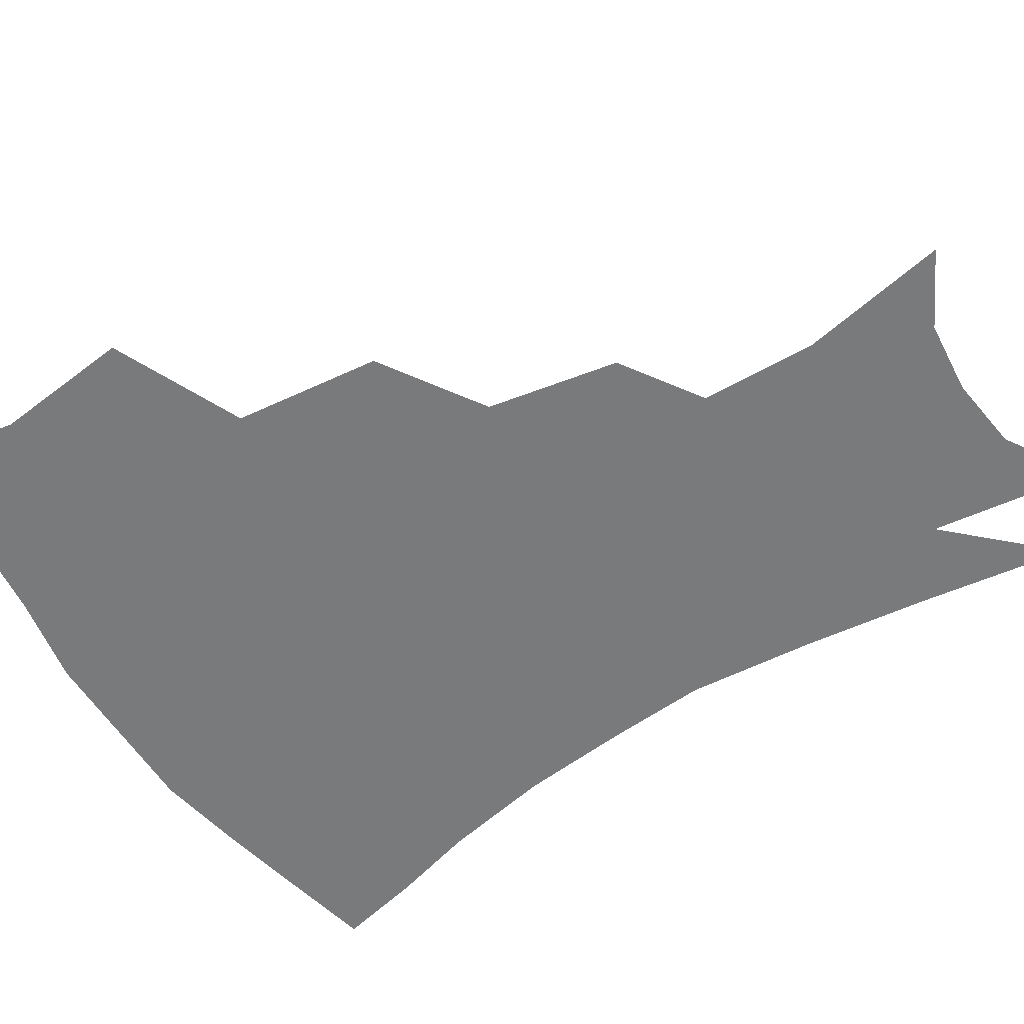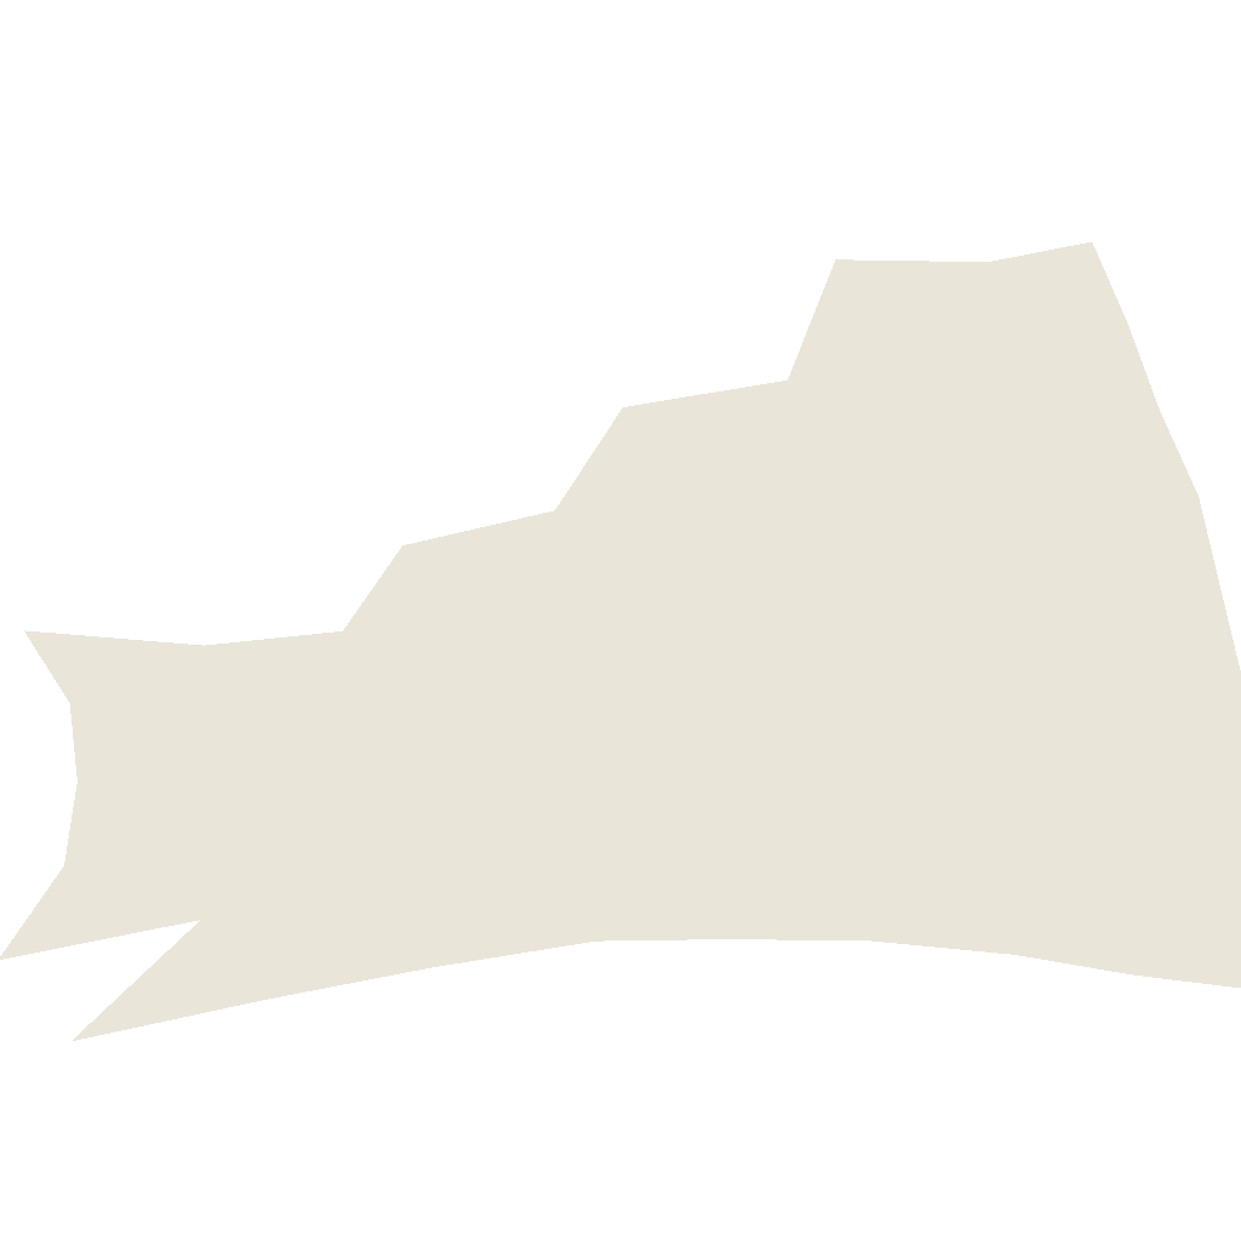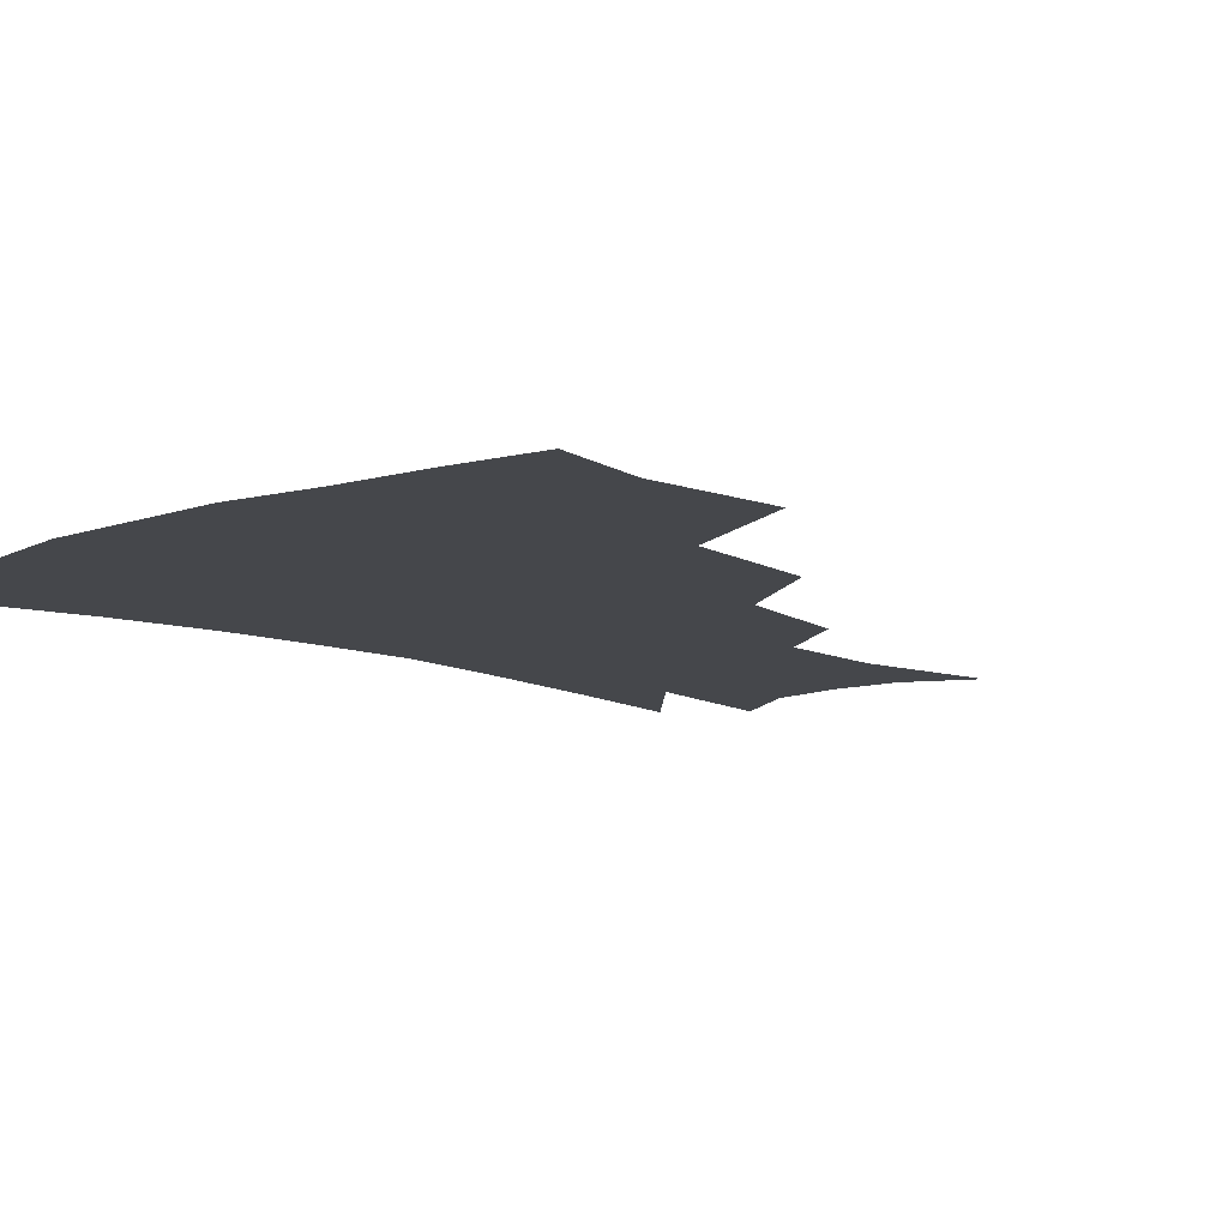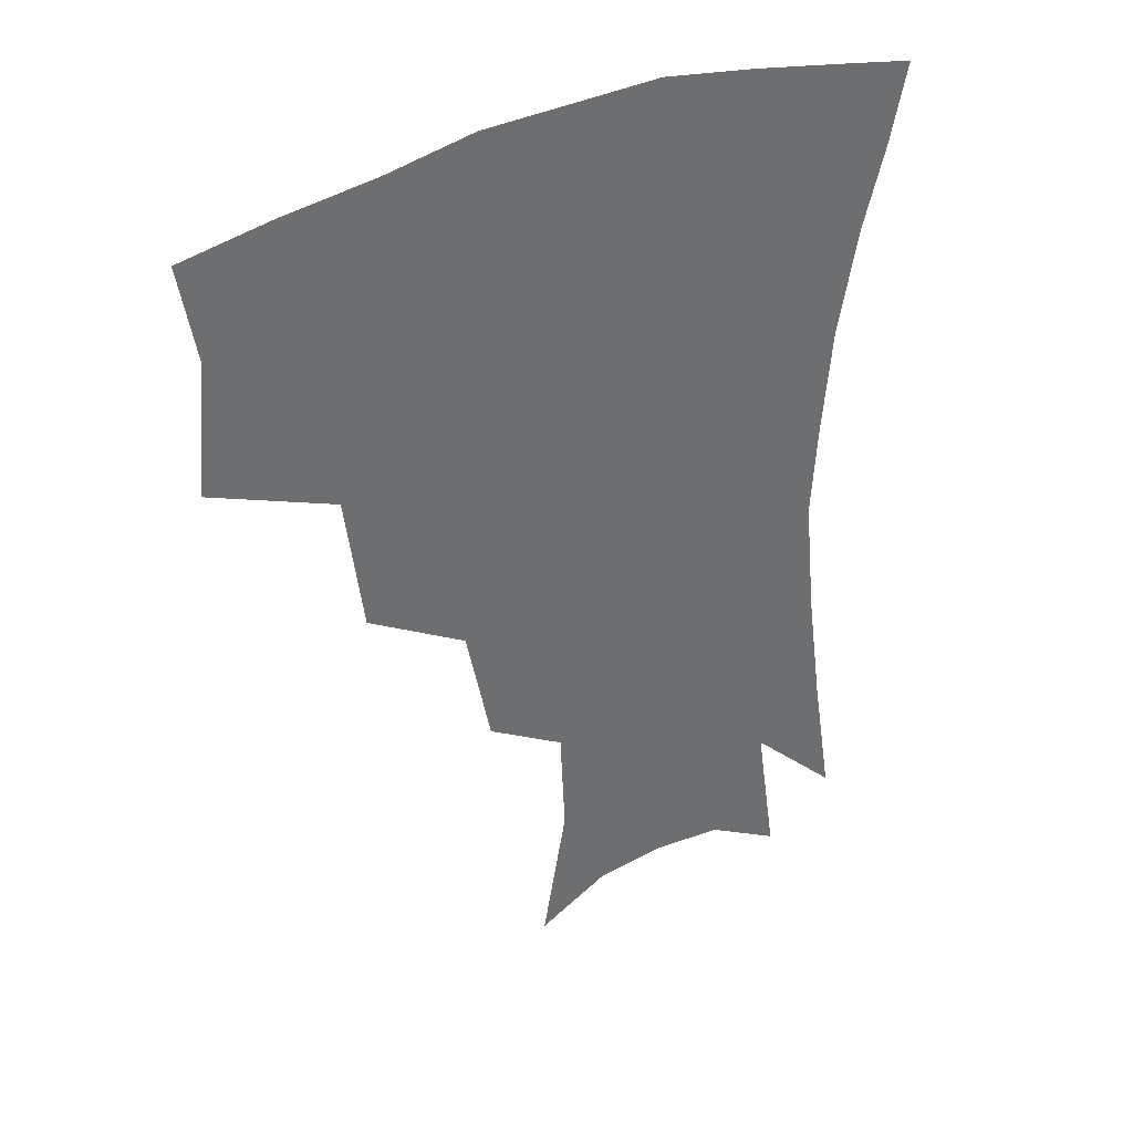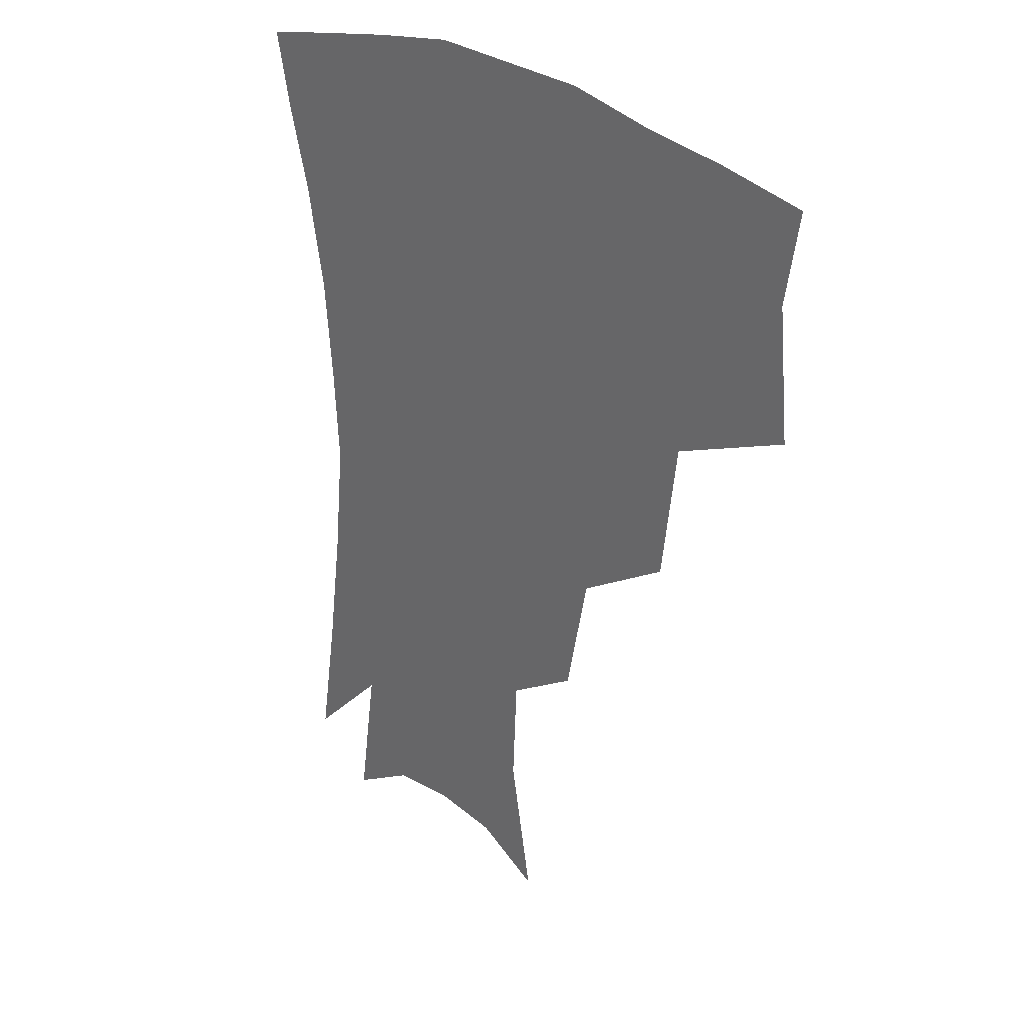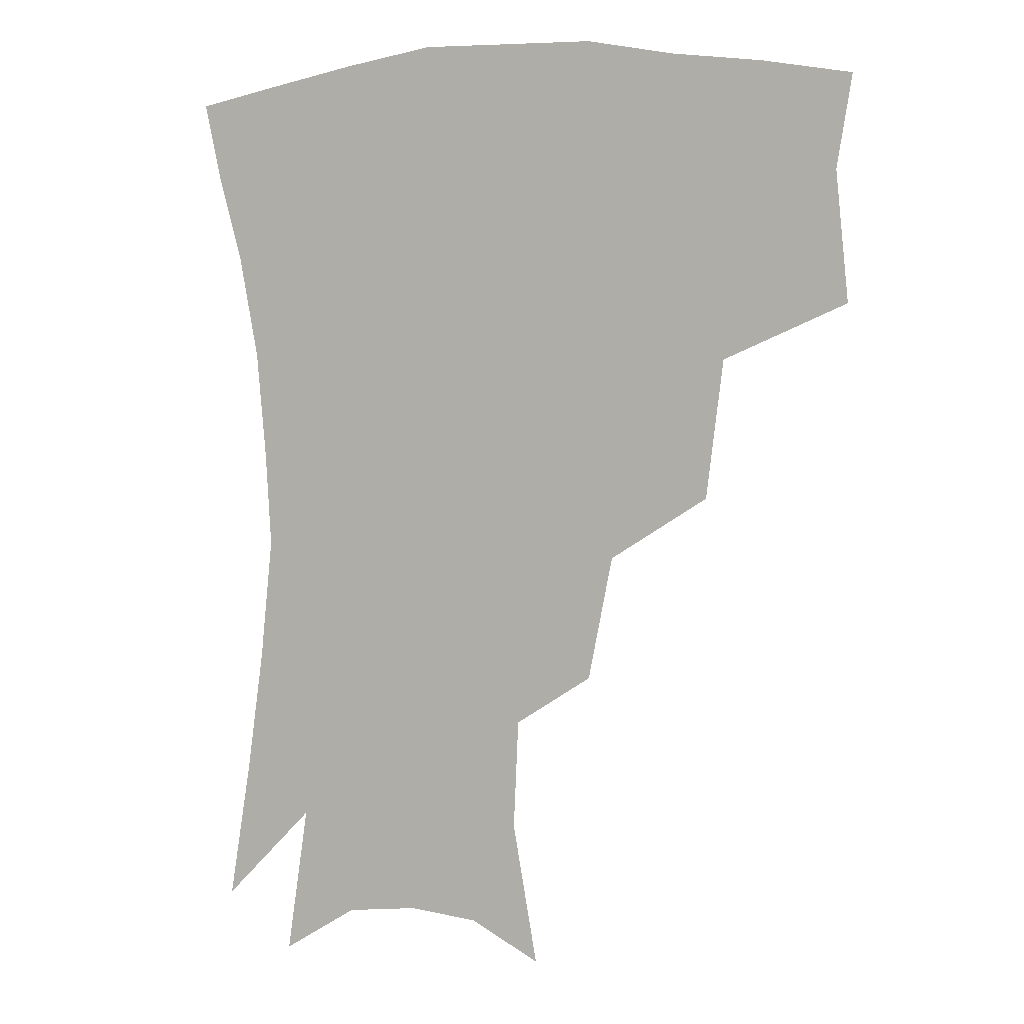
<metadata>
{"format":"obj","ext":"obj","renderer":"f3d","projection":"perspective","resolution":1024,"background":"white","views":[{"elev":-58.0,"azim":-57.1,"up":"+Z"},{"elev":58.1,"azim":85.6,"up":"+Z"},{"elev":-10.4,"azim":-137.5,"up":"+Z"},{"elev":38.3,"azim":-30.2,"up":"+Y"},{"elev":29.6,"azim":-134.0,"up":"+Y"},{"elev":3.7,"azim":-159.6,"up":"+Y"}]}
</metadata>
<code>
v 458.1 342 0
v 462.1 383.7 0
v 457.2 413.3 0
v 503.5 279.9 0
v 498 324.5 0
v 495.6 361 0
v 491.3 389.2 0
v 486.3 418.4 0
v 543 219.9 0
v 535.1 259.7 0
v 528 298.3 0
v 525.5 337.4 0
v 522.7 365.8 0
v 519.2 393.1 0
v 515.3 421.9 0
v 561.4 123.4 0
v 569.3 168.8 0
v 567.7 203.8 0
v 561.3 242.8 0
v 555.8 276 0
v 552.8 312.6 0
v 550.6 341.4 0
v 549.7 369.4 0
v 547.3 395.8 0
v 543.6 427.2 0
v 583.7 135.5 0
v 587.5 177.4 0
v 584.4 213.2 0
v 579.9 250.8 0
v 577 286.8 0
v 576 318.6 0
v 575.8 345.6 0
v 575.5 370.8 0
v 575 396.5 0
v 572.1 427.6 0
v 606 137.8 0
v 605.5 183.9 0
v 602 221.3 0
v 598.9 256.5 0
v 597.6 290 0
v 598 318.9 0
v 599.3 345.7 0
v 601.5 371.7 0
v 601.7 396.8 0
v 599.7 428.1 0
v 629 135.2 0
v 624.3 180.8 0
v 620.1 220.6 0
v 617.8 255.1 0
v 617.6 286.2 0
v 619 317.1 0
v 622 345.4 0
v 625.5 370.2 0
v 628.6 394.3 0
v 628.8 423.1 0
v 653 120.2 0
v 646.1 167.9 0
v 639.6 212.7 0
v 637.7 246.1 0
v 637.3 278.5 0
v 638.9 311 0
v 642.8 340.3 0
v 648.6 366.1 0
v 653.7 391.2 0
v 656.7 417.4 0
v 675.2 137.8 0
v 668.1 182.8 0
v 662.8 222.4 0
v 658.9 261.4 0
v 660.8 292.4 0
v 663.8 326.1 0
v 670 360 0
v 677.3 386.7 0
v 682.7 412 0
f 5 6 1
f 1 6 2
f 6 7 2
f 2 7 3
f 7 8 3
f 10 11 4
f 4 11 5
f 11 12 5
f 5 12 6
f 12 13 6
f 6 13 7
f 13 14 7
f 7 14 8
f 14 15 8
f 18 19 9
f 9 19 10
f 19 20 10
f 10 20 11
f 20 21 11
f 11 21 12
f 21 22 12
f 12 22 13
f 22 23 13
f 13 23 14
f 23 24 14
f 14 24 15
f 24 25 15
f 16 26 17
f 26 27 17
f 17 27 18
f 27 28 18
f 18 28 19
f 28 29 19
f 19 29 20
f 29 30 20
f 20 30 21
f 30 31 21
f 21 31 22
f 31 32 22
f 22 32 23
f 32 33 23
f 23 33 24
f 33 34 24
f 24 34 25
f 34 35 25
f 26 36 27
f 36 37 27
f 27 37 28
f 37 38 28
f 28 38 29
f 38 39 29
f 29 39 30
f 39 40 30
f 30 40 31
f 40 41 31
f 31 41 32
f 41 42 32
f 32 42 33
f 42 43 33
f 33 43 34
f 43 44 34
f 34 44 35
f 44 45 35
f 36 46 37
f 46 47 37
f 37 47 38
f 47 48 38
f 38 48 39
f 48 49 39
f 39 49 40
f 49 50 40
f 40 50 41
f 50 51 41
f 41 51 42
f 51 52 42
f 42 52 43
f 52 53 43
f 43 53 44
f 53 54 44
f 44 54 45
f 54 55 45
f 46 56 47
f 56 57 47
f 47 57 48
f 57 58 48
f 48 58 49
f 58 59 49
f 49 59 50
f 59 60 50
f 50 60 51
f 60 61 51
f 51 61 52
f 61 62 52
f 52 62 53
f 62 63 53
f 53 63 54
f 63 64 54
f 54 64 55
f 64 65 55
f 57 66 58
f 66 67 58
f 58 67 59
f 67 68 59
f 59 68 60
f 68 69 60
f 60 69 61
f 69 70 61
f 61 70 62
f 70 71 62
f 62 71 63
f 71 72 63
f 63 72 64
f 72 73 64
f 64 73 65
f 73 74 65

</code>
